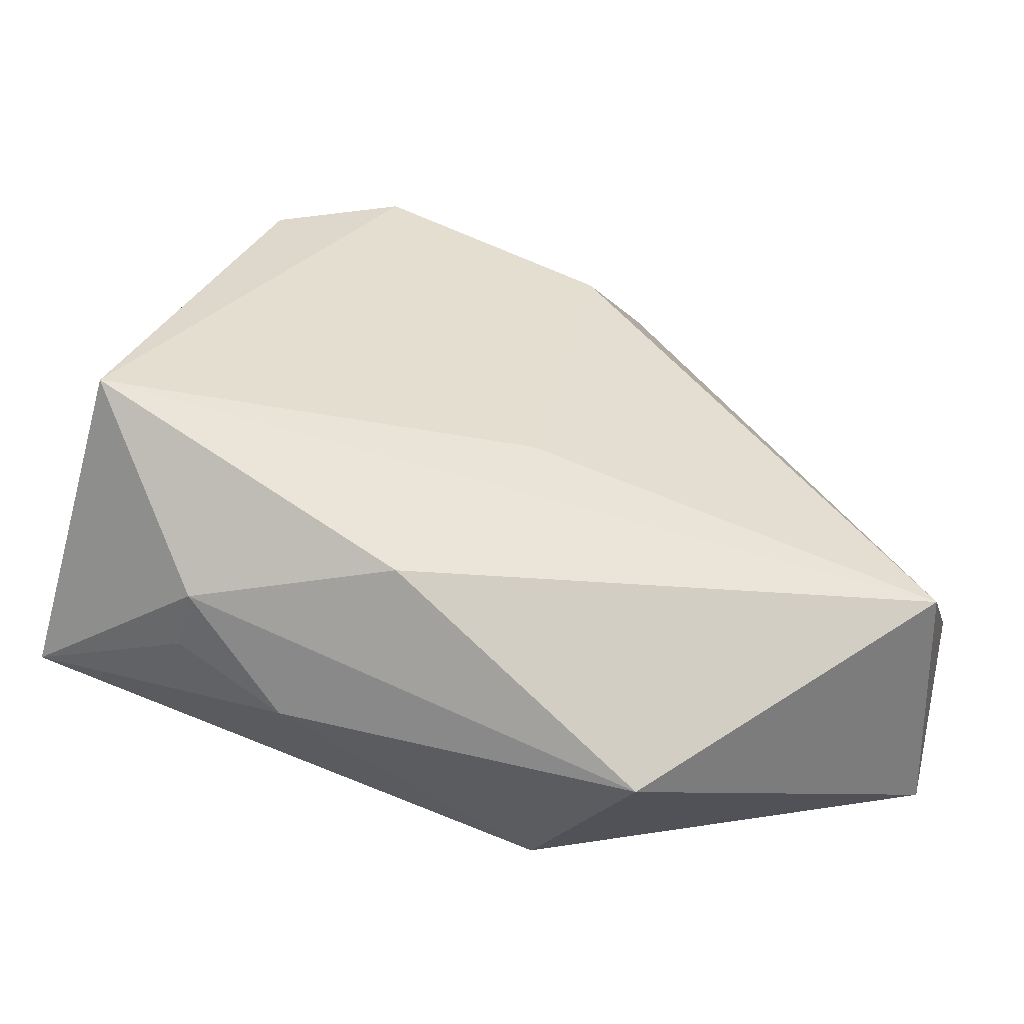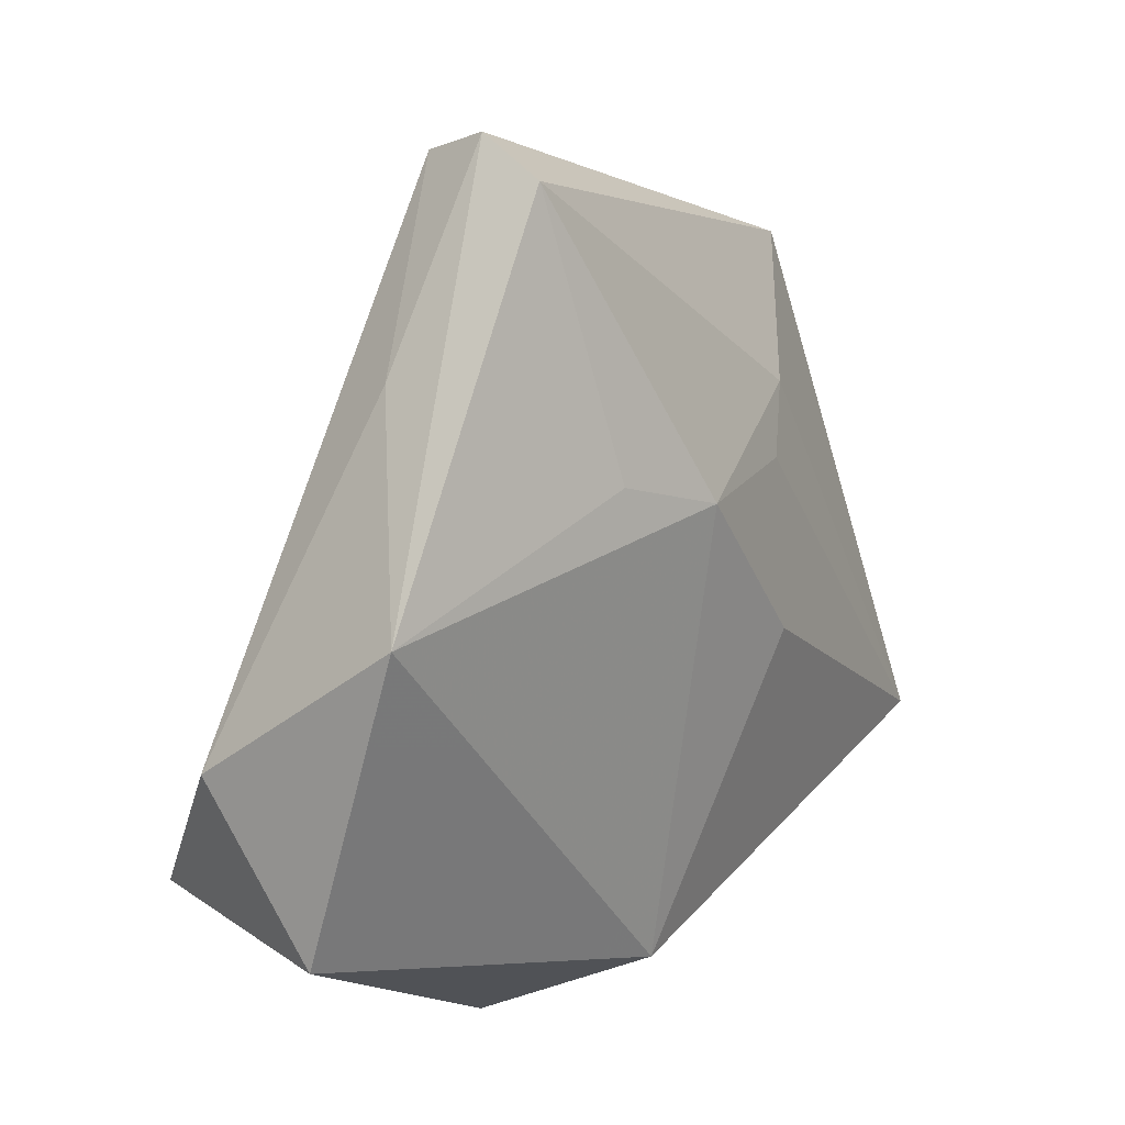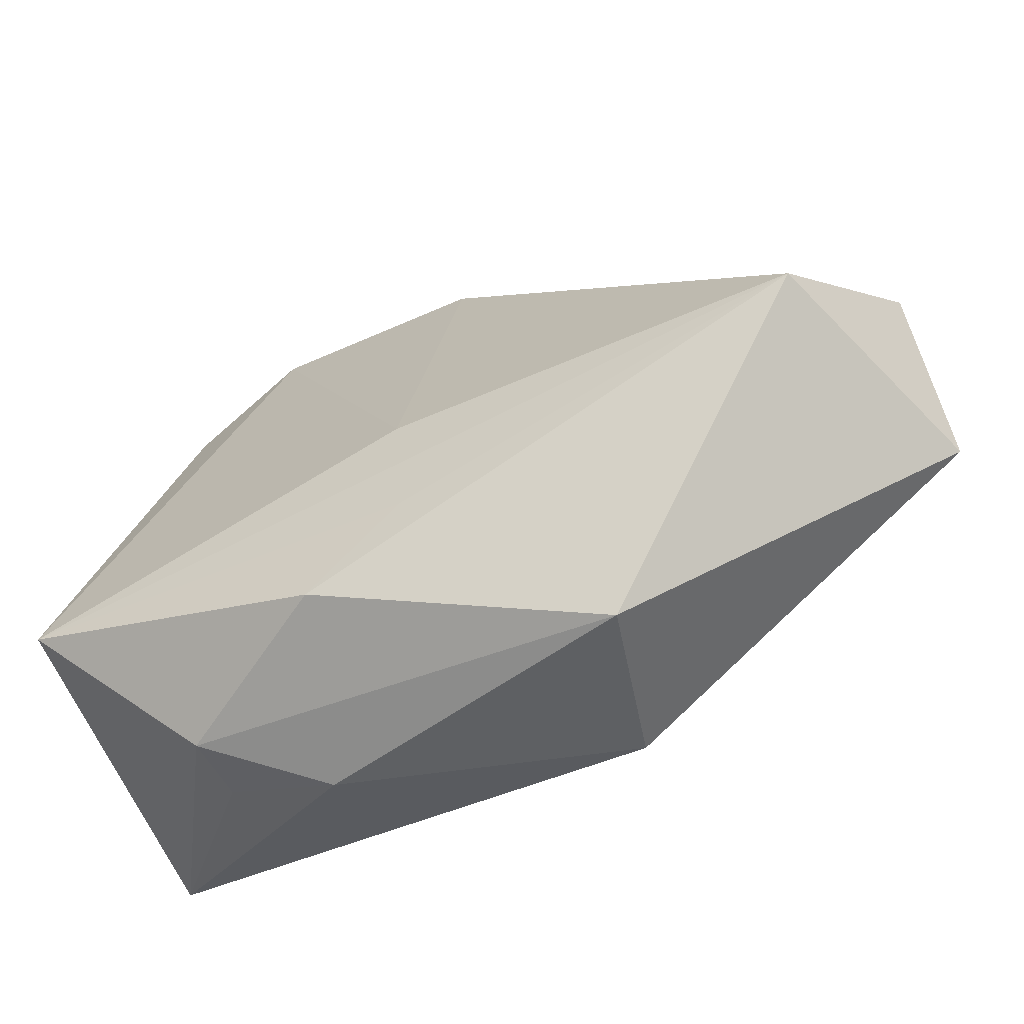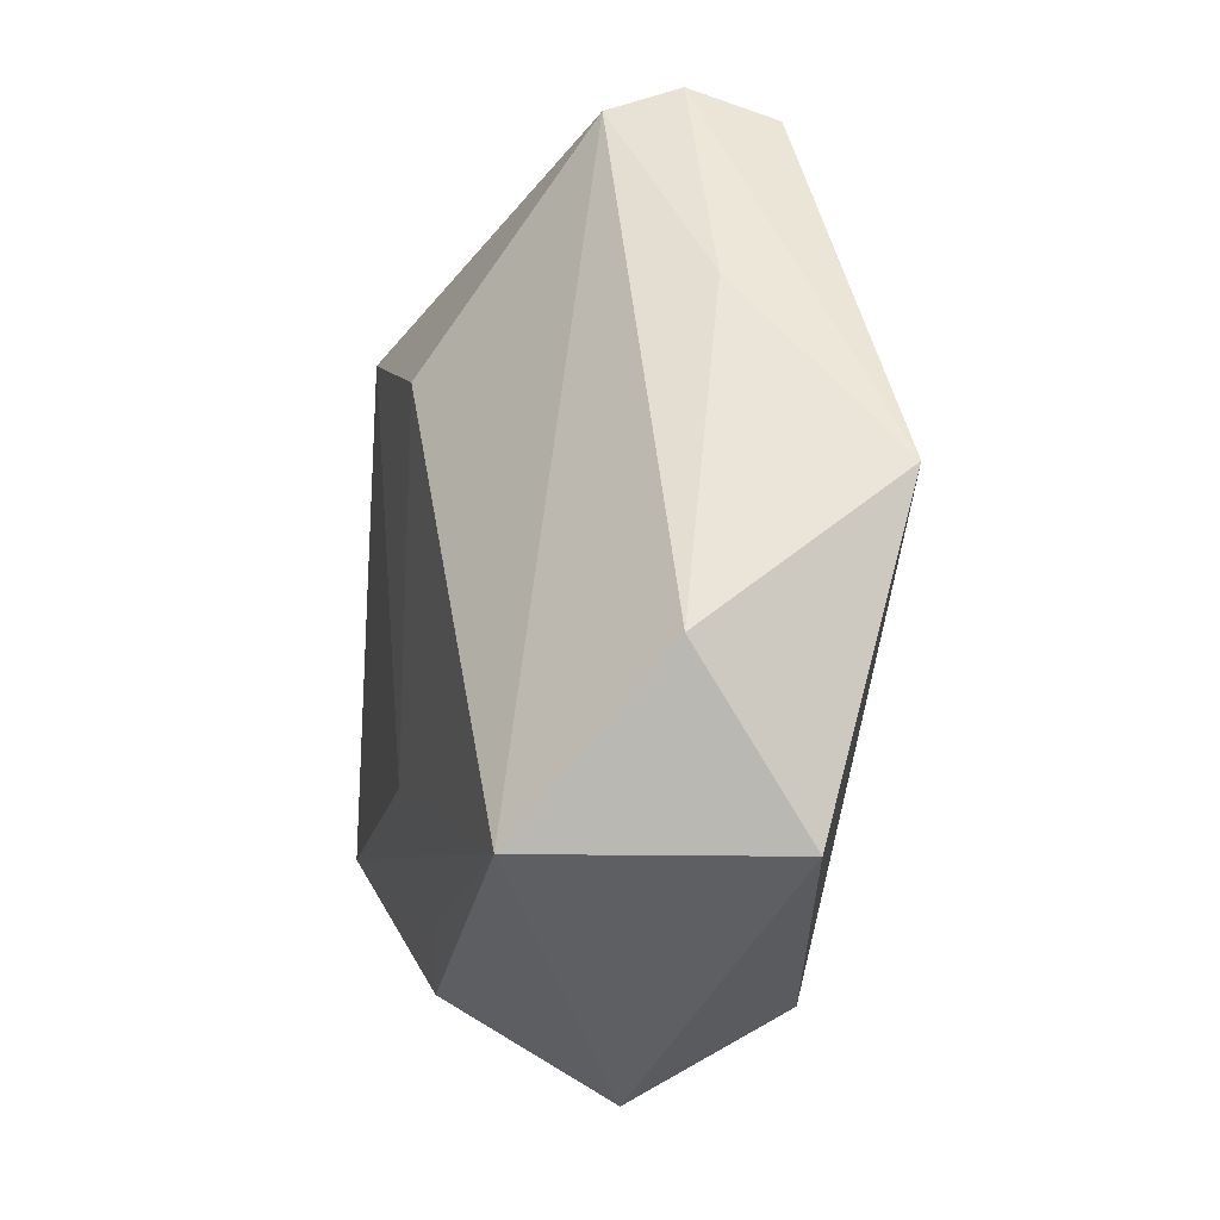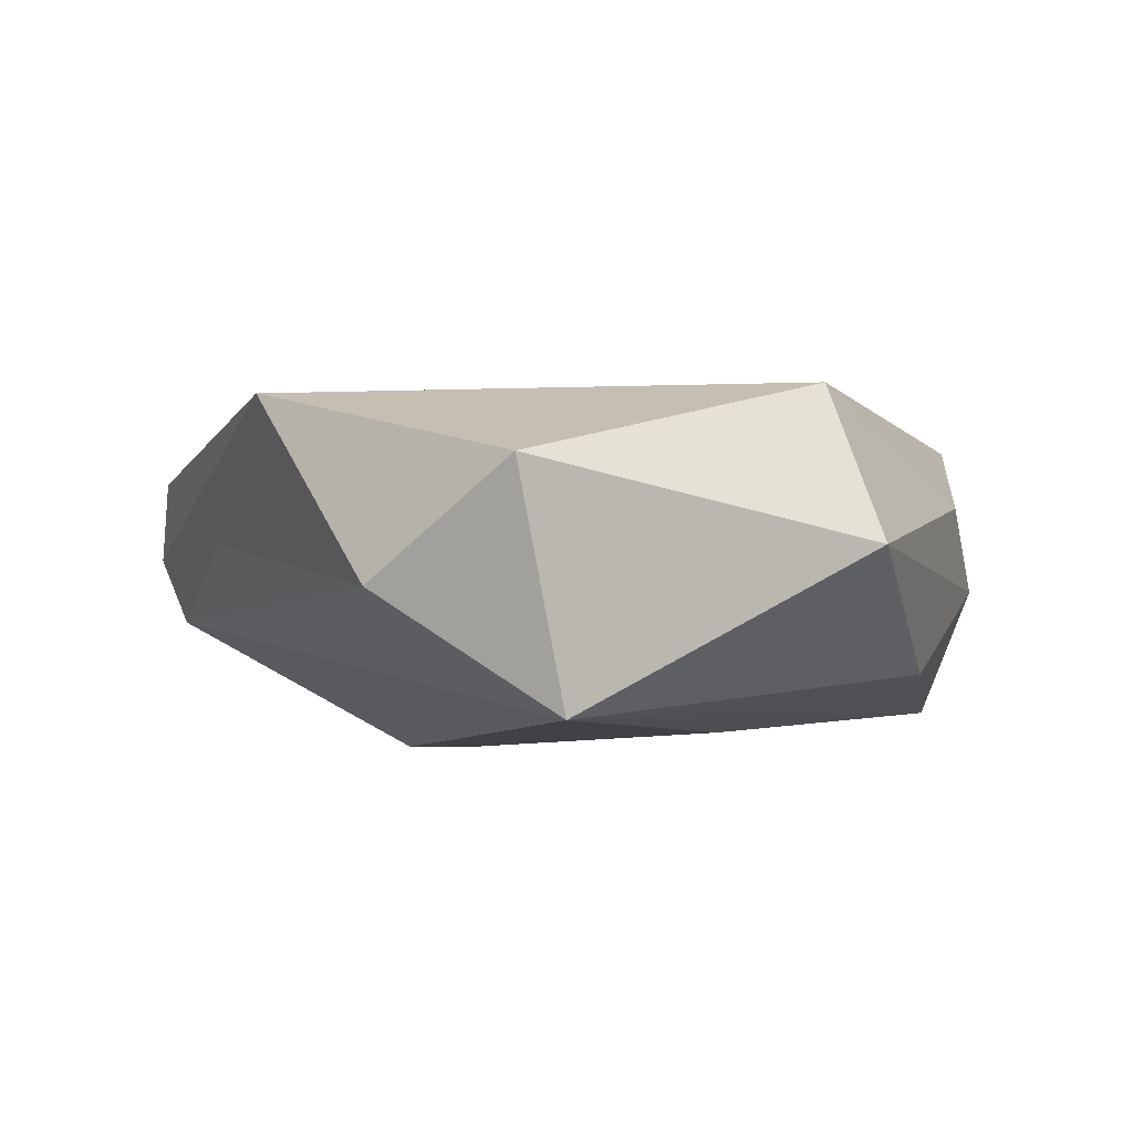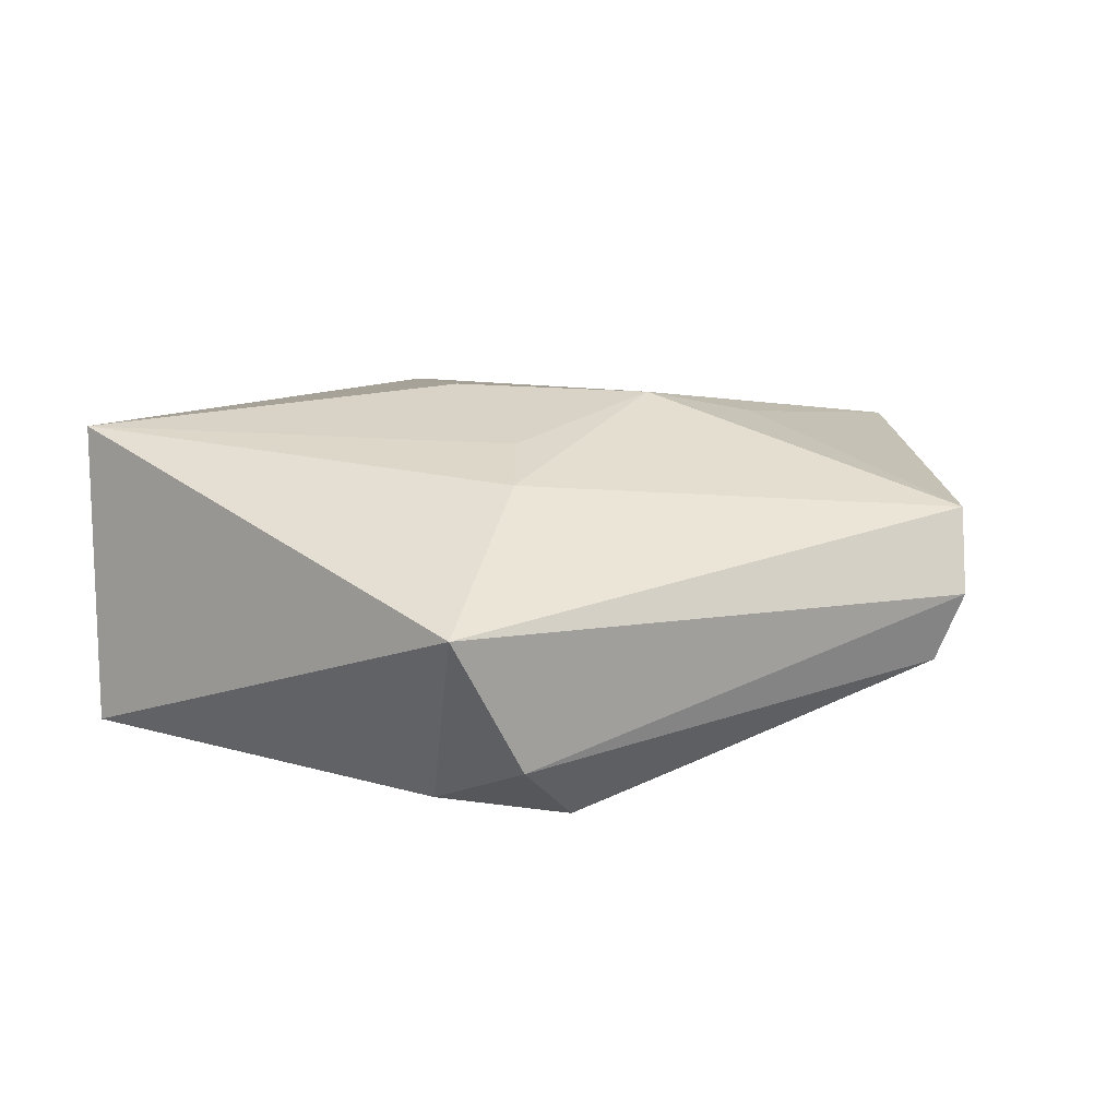
<metadata>
{"format":"obj","ext":"obj","renderer":"f3d","projection":"perspective","resolution":1024,"background":"white","views":[{"elev":-55.8,"azim":160.4,"up":"+Y"},{"elev":16.7,"azim":-57.4,"up":"+Y"},{"elev":-69.2,"azim":-155.8,"up":"+Y"},{"elev":-8.6,"azim":-106.1,"up":"+Y"},{"elev":-7.6,"azim":-56.3,"up":"+Z"},{"elev":13.6,"azim":140.3,"up":"+Z"}]}
</metadata>
<code>
v -0.01196 -0.04102 -0.001884
v -0.01522 0.04491 -0.004403
v 0.004419 -0.02542 -0.01456
v 0.01869 0.01933 0.01397
v 0.00883 -0.002779 0.02029
v -0.01692 0.0472 0.002585
v 0.01519 -0.03131 -0.0118
v -0.008509 -0.008639 -0.01839
v 0.0357 0.03101 0.003517
v -0.04682 -0.005629 -0.007052
v 0.01335 0.01296 0.01657
v -0.007909 -0.03255 0.01544
v 0.03152 -0.02884 0.00503
v 0.03163 0.02292 -0.01456
v -0.04538 0.00873 0.0126
v -0.03028 0.02681 0.001309
v -0.03772 -0.02168 -0.01926
v 0.03226 -0.02952 -0.001194
v 0.02082 -0.03321 0.00651
v -0.01631 0.01666 0.01717
v 0.01952 0.0292 -0.01725
v -0.00296 0.02242 -0.01858
v 0.04332 -0.02139 0.01708
v 0.02794 0.03235 -0.01057
v 0.04569 -0.01696 -0.01347
v 0.003722 -0.01319 -0.01789
v -0.04623 -0.02197 0.003808
v -0.01993 0.04384 0.01057
v -0.004605 0.01291 0.02001
f 26 25 17
f 26 21 25
f 9 23 25
f 28 15 20
f 7 1 17
f 12 15 27
f 27 1 12
f 17 1 27
f 19 23 12
f 12 1 19
f 17 2 22
f 22 2 21
f 21 26 22
f 6 15 28
f 28 9 6
f 4 9 28
f 23 9 4
f 21 2 24
f 2 6 24
f 24 6 9
f 29 15 12
f 29 20 15
f 28 20 29
f 29 4 28
f 17 25 3
f 3 7 17
f 25 7 3
f 17 27 10
f 10 27 15
f 10 2 17
f 1 7 18
f 18 19 1
f 18 7 25
f 25 23 18
f 8 26 17
f 17 22 8
f 8 22 26
f 14 9 25
f 14 24 9
f 25 21 14
f 21 24 14
f 12 23 5
f 5 29 12
f 23 29 5
f 23 4 11
f 11 29 23
f 4 29 11
f 16 6 2
f 2 10 16
f 15 6 16
f 16 10 15
f 23 19 13
f 13 18 23
f 19 18 13

</code>
